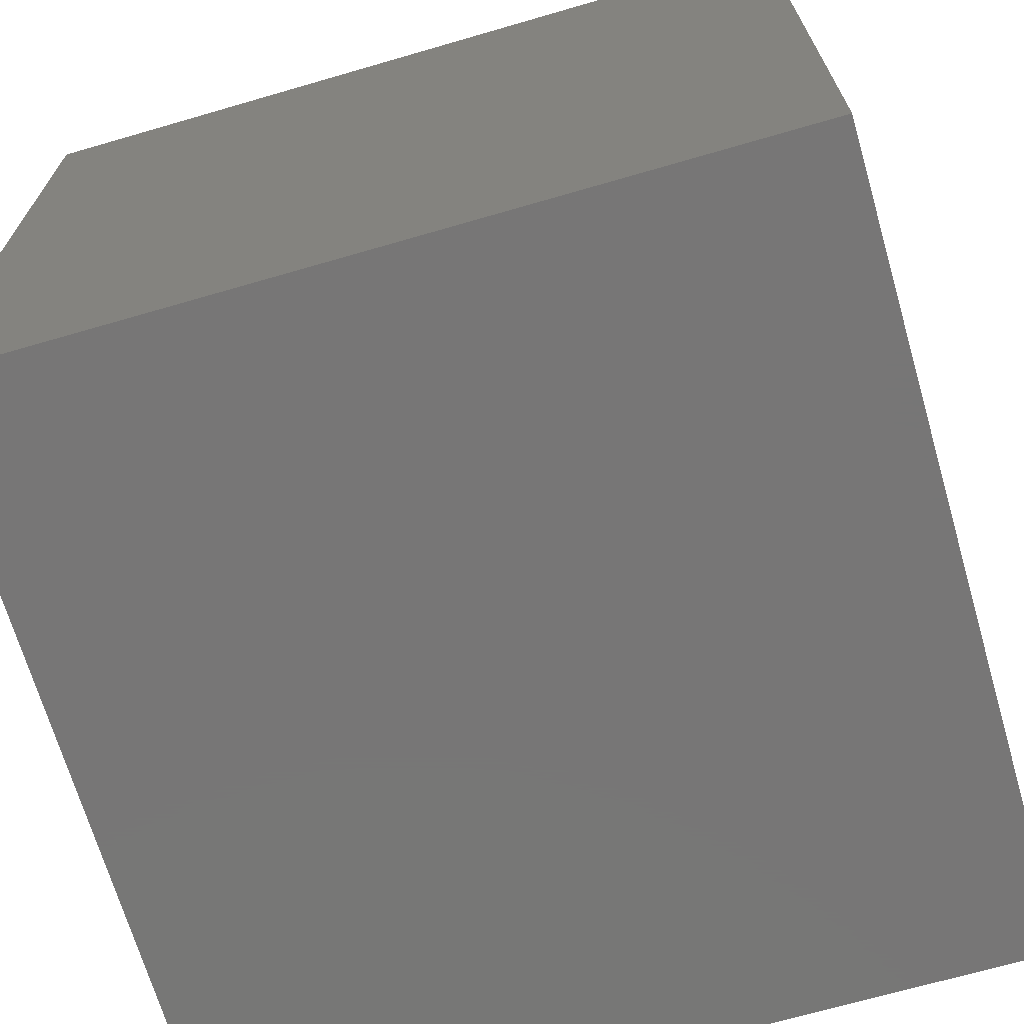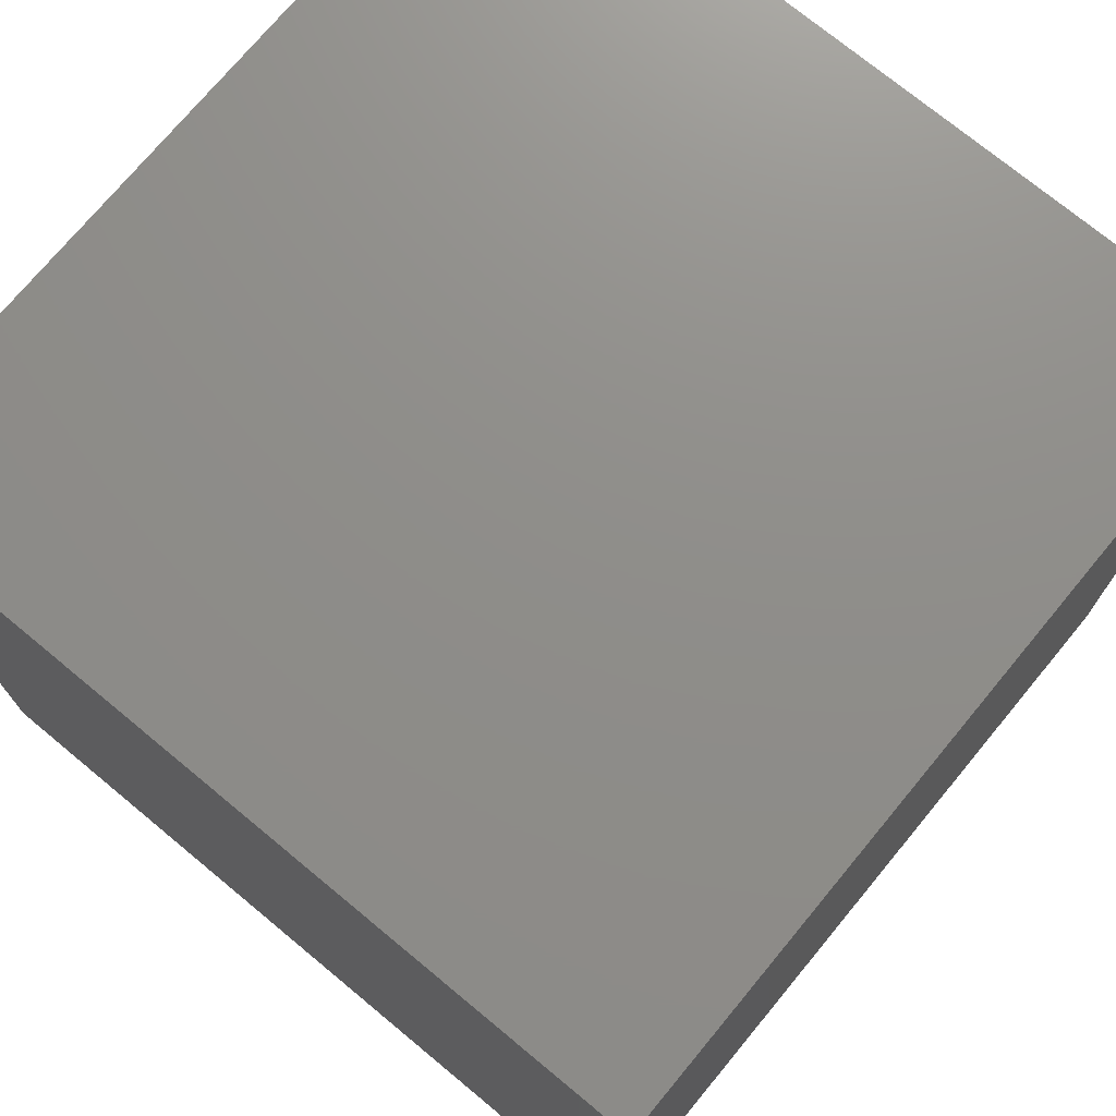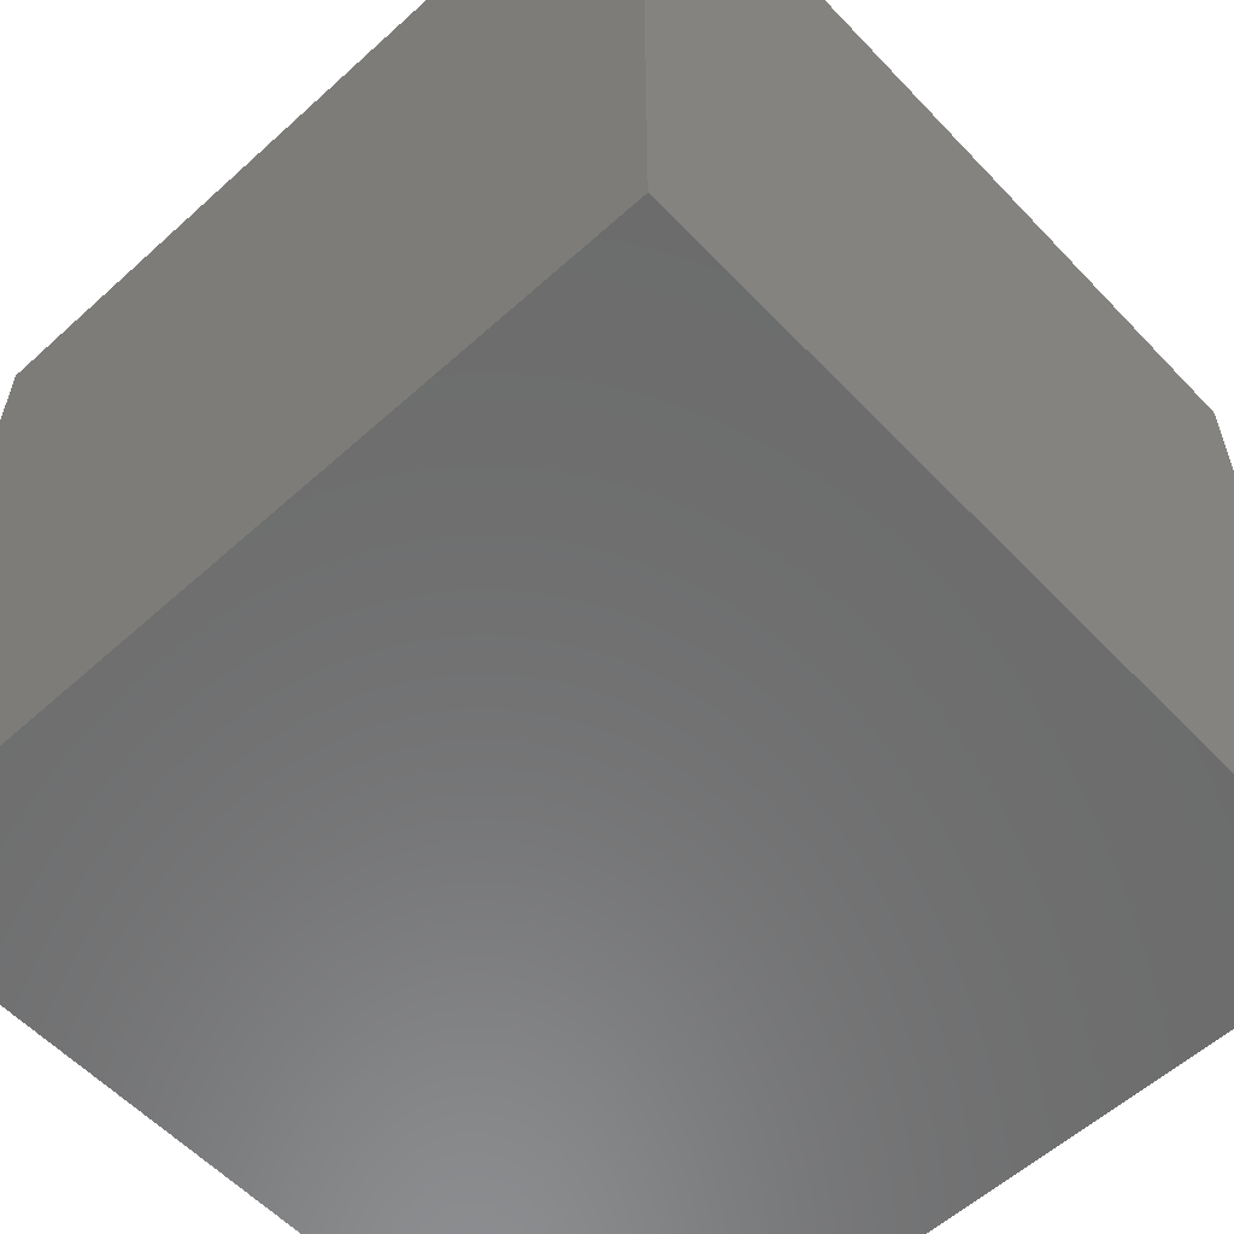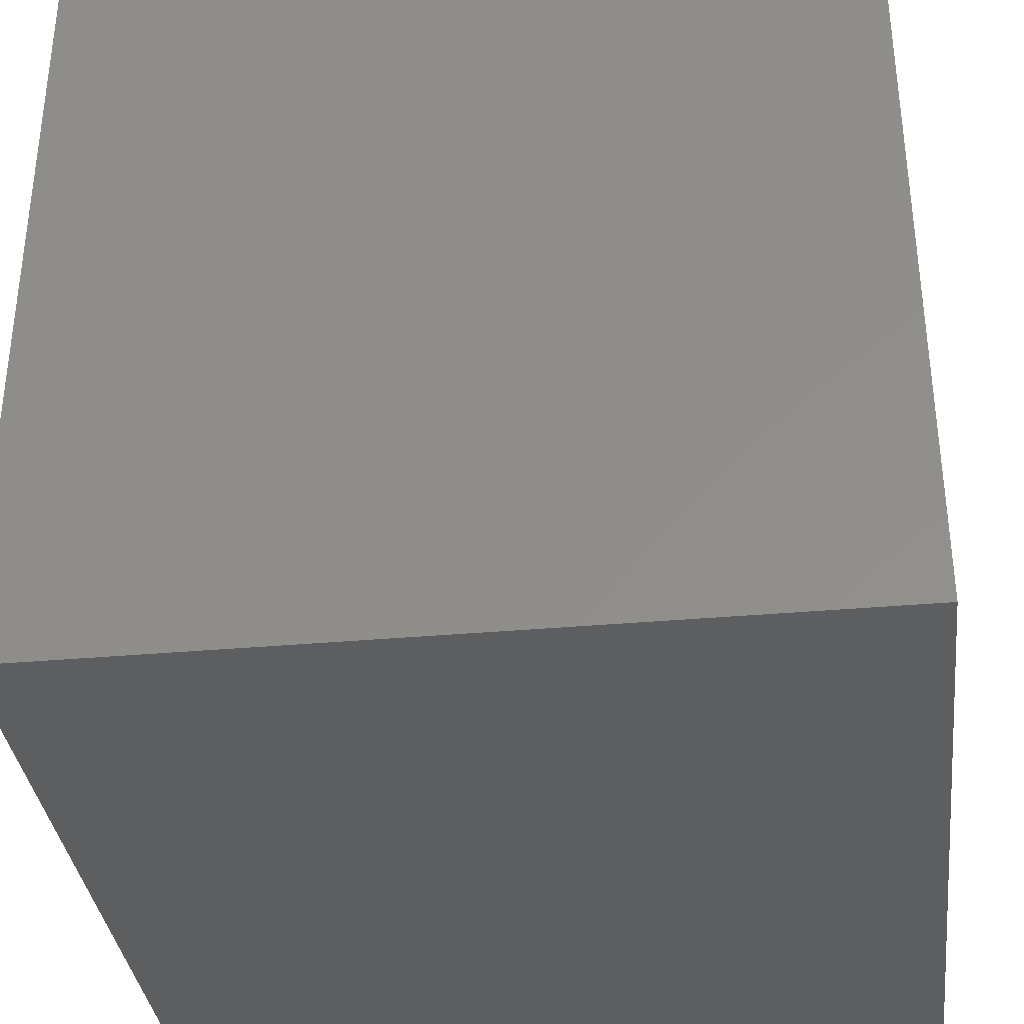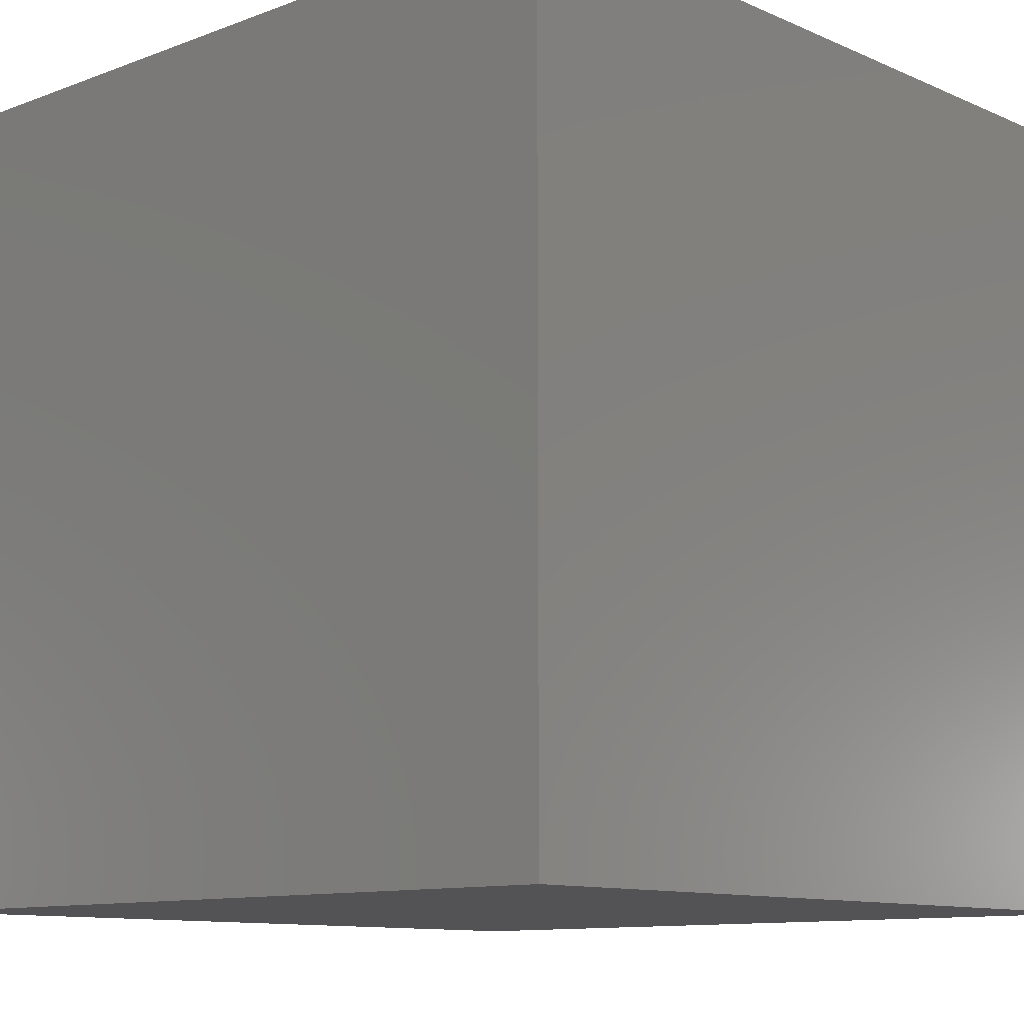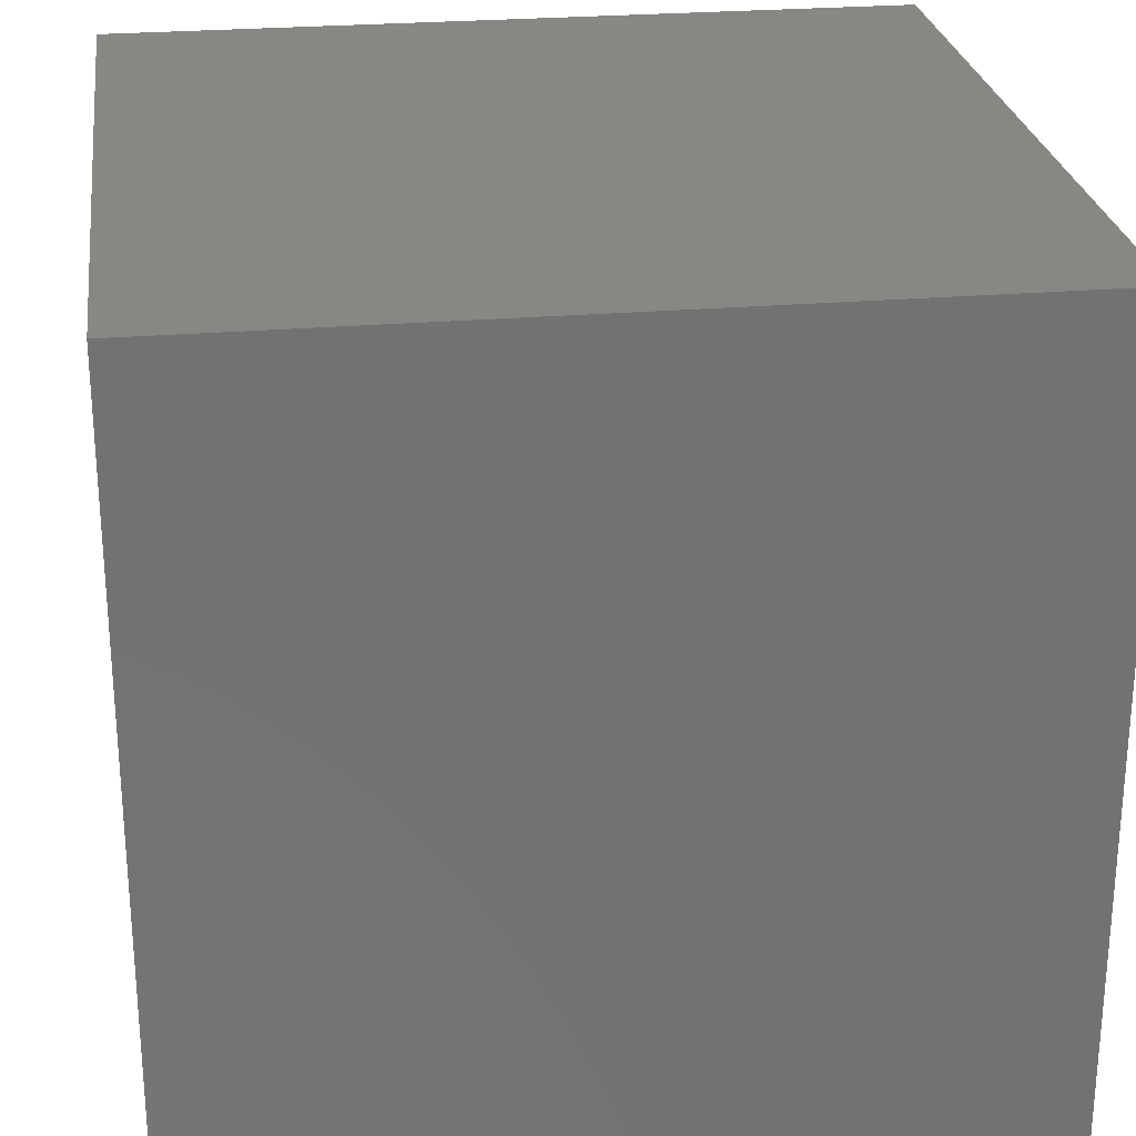
<metadata>
{"format":"stl","ext":"stl","renderer":"f3d","projection":"perspective","resolution":1024,"background":"white","views":[{"elev":-69.0,"azim":106.2,"up":"+Y"},{"elev":73.7,"azim":129.6,"up":"+Y"},{"elev":-58.3,"azim":-47.0,"up":"+Z"},{"elev":-35.2,"azim":-83.2,"up":"+Y"},{"elev":-10.8,"azim":42.9,"up":"+Z"},{"elev":25.9,"azim":172.3,"up":"+Y"}]}
</metadata>
<code>
# stl→obj: 92 verts, 180 faces
v 0 10 10
v 0 10 0
v 0 0 10
v 0 0 0
v 7.772 7.544 10
v 8.086 7.252 10
v 10 10 10
v 8.724 6.147 10
v 8.82 5.729 10
v 8.852 5.301 10
v 10 0 10
v 8.82 4.874 10
v 8.724 4.456 10
v 8.568 4.057 10
v 8.353 3.686 10
v 8.086 3.351 10
v 7.772 3.059 10
v 7.418 2.818 10
v 7.032 2.632 10
v 6.198 8.161 10
v 6.622 8.098 10
v 8.353 6.917 10
v 8.568 6.546 10
v 3.614 6.917 10
v 3.881 7.252 10
v 4.196 7.544 10
v 5.769 8.161 10
v 5.346 8.098 10
v 7.032 7.971 10
v 7.418 7.785 10
v 5.346 2.505 10
v 4.936 2.632 10
v 4.55 2.818 10
v 4.196 3.059 10
v 3.881 3.351 10
v 3.614 3.686 10
v 3.4 4.057 10
v 4.55 7.785 10
v 4.936 7.971 10
v 6.622 2.505 10
v 6.198 2.441 10
v 5.769 2.441 10
v 3.148 5.729 10
v 3.243 6.147 10
v 3.4 6.546 10
v 3.243 4.456 10
v 3.148 4.874 10
v 3.116 5.301 10
v 10 10 0
v 10 0 0
v 8.82 4.874 7.594
v 8.852 5.301 7.594
v 8.82 5.729 7.594
v 8.724 6.147 7.594
v 8.568 6.546 7.594
v 8.353 6.917 7.594
v 8.086 7.252 7.594
v 7.772 7.544 7.594
v 7.418 7.785 7.594
v 7.032 7.971 7.594
v 6.622 8.098 7.594
v 6.198 8.161 7.594
v 5.769 8.161 7.594
v 5.346 8.098 7.594
v 4.936 7.971 7.594
v 4.55 7.785 7.594
v 4.196 7.544 7.594
v 3.881 7.252 7.594
v 3.614 6.917 7.594
v 3.4 6.546 7.594
v 3.243 6.147 7.594
v 3.148 5.729 7.594
v 3.116 5.301 7.594
v 3.148 4.874 7.594
v 3.243 4.456 7.594
v 3.4 4.057 7.594
v 3.614 3.686 7.594
v 3.881 3.351 7.594
v 4.196 3.059 7.594
v 4.55 2.818 7.594
v 4.936 2.632 7.594
v 5.346 2.505 7.594
v 5.769 2.441 7.594
v 6.198 2.441 7.594
v 6.622 2.505 7.594
v 7.032 2.632 7.594
v 7.418 2.818 7.594
v 7.772 3.059 7.594
v 8.086 3.351 7.594
v 8.353 3.686 7.594
v 8.568 4.057 7.594
v 8.724 4.456 7.594
f 1 2 3
f 3 2 4
f 5 6 7
f 8 9 7
f 7 9 10
f 7 10 11
f 11 10 12
f 11 12 13
f 13 14 11
f 11 14 15
f 11 15 16
f 16 17 11
f 11 17 18
f 11 18 19
f 7 20 21
f 6 22 7
f 7 22 23
f 7 23 8
f 24 25 1
f 1 25 26
f 20 7 27
f 27 7 1
f 27 1 28
f 21 29 7
f 7 29 30
f 7 30 5
f 31 32 3
f 3 32 33
f 3 33 34
f 34 35 3
f 3 35 36
f 3 36 37
f 26 38 1
f 1 38 39
f 1 39 28
f 19 40 11
f 11 40 41
f 11 41 3
f 3 41 42
f 3 42 31
f 43 44 1
f 1 44 45
f 1 45 24
f 37 46 3
f 3 46 47
f 3 47 1
f 1 47 48
f 1 48 43
f 49 7 50
f 50 7 11
f 2 49 4
f 4 49 50
f 7 49 1
f 1 49 2
f 50 11 4
f 4 11 3
f 51 10 52
f 52 10 9
f 52 9 53
f 53 9 8
f 53 8 54
f 54 8 23
f 54 23 55
f 55 23 22
f 55 22 56
f 56 22 6
f 56 6 57
f 57 6 5
f 57 5 58
f 58 5 30
f 58 30 59
f 59 30 29
f 59 29 60
f 60 29 21
f 60 21 61
f 61 21 20
f 61 20 62
f 62 20 27
f 62 27 63
f 63 27 28
f 63 28 64
f 64 28 39
f 64 39 65
f 65 39 38
f 65 38 66
f 66 38 26
f 66 26 67
f 67 26 25
f 67 25 68
f 68 25 24
f 68 24 69
f 69 24 45
f 69 45 70
f 70 45 44
f 70 44 71
f 71 44 43
f 71 43 72
f 72 43 48
f 72 48 73
f 73 48 47
f 73 47 74
f 74 47 46
f 74 46 75
f 75 46 37
f 75 37 76
f 76 37 36
f 76 36 77
f 77 36 35
f 77 35 78
f 78 35 34
f 78 34 79
f 79 34 33
f 79 33 80
f 80 33 32
f 80 32 81
f 81 32 31
f 81 31 82
f 82 31 42
f 82 42 83
f 83 42 41
f 83 41 84
f 84 41 40
f 84 40 85
f 85 40 19
f 85 19 86
f 86 19 18
f 86 18 87
f 87 18 17
f 87 17 88
f 88 17 16
f 88 16 89
f 89 16 15
f 89 15 90
f 90 15 14
f 90 14 91
f 91 14 13
f 91 13 92
f 92 13 12
f 92 12 51
f 51 12 10
f 76 77 69
f 53 54 55
f 70 71 69
f 69 71 72
f 69 72 73
f 77 78 69
f 69 78 79
f 69 79 68
f 68 79 80
f 68 80 81
f 81 82 68
f 68 82 83
f 68 83 84
f 84 85 68
f 68 85 86
f 68 86 87
f 61 89 60
f 60 89 90
f 60 90 91
f 58 51 57
f 57 51 56
f 91 92 60
f 60 92 51
f 60 51 59
f 59 51 58
f 61 62 89
f 89 62 63
f 89 63 64
f 73 74 69
f 69 74 75
f 69 75 76
f 87 88 68
f 68 88 89
f 68 89 67
f 56 51 55
f 55 51 52
f 55 52 53
f 64 65 89
f 89 65 66
f 89 66 67

</code>
